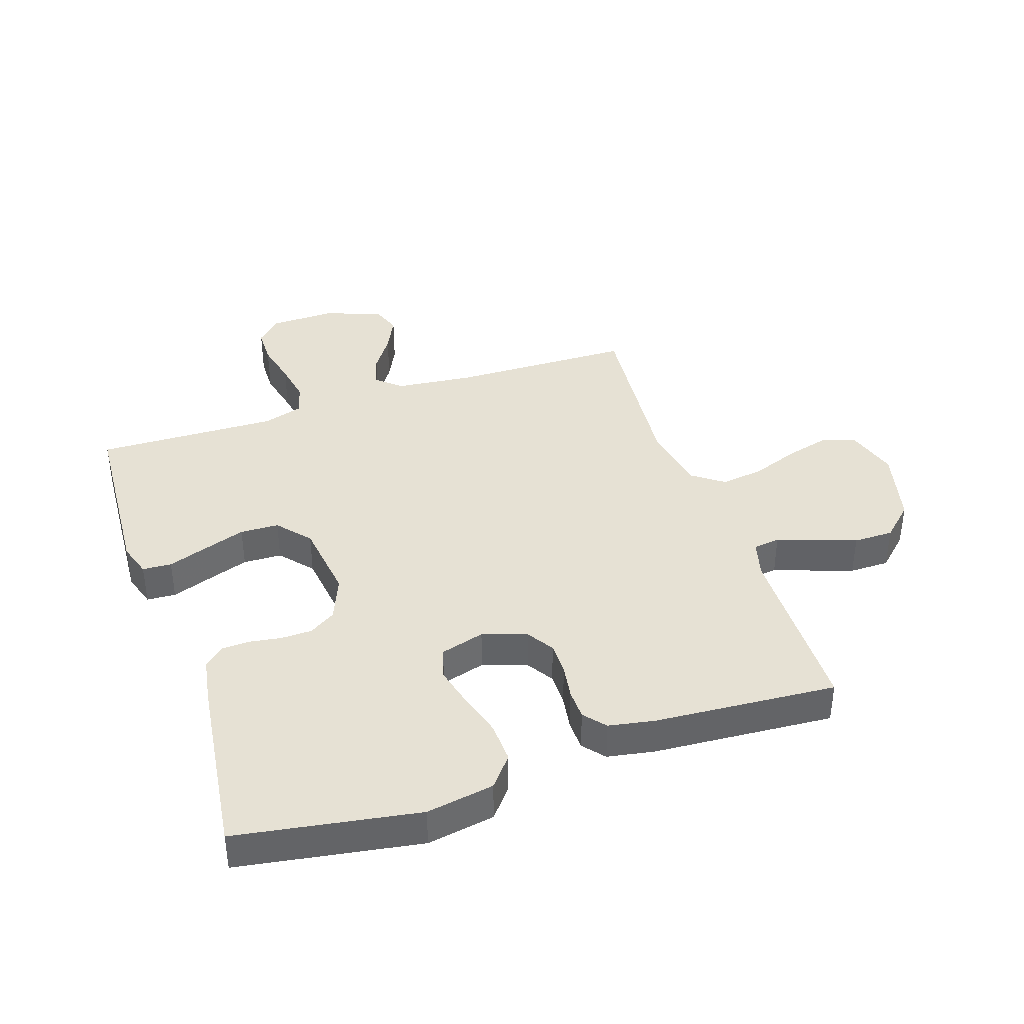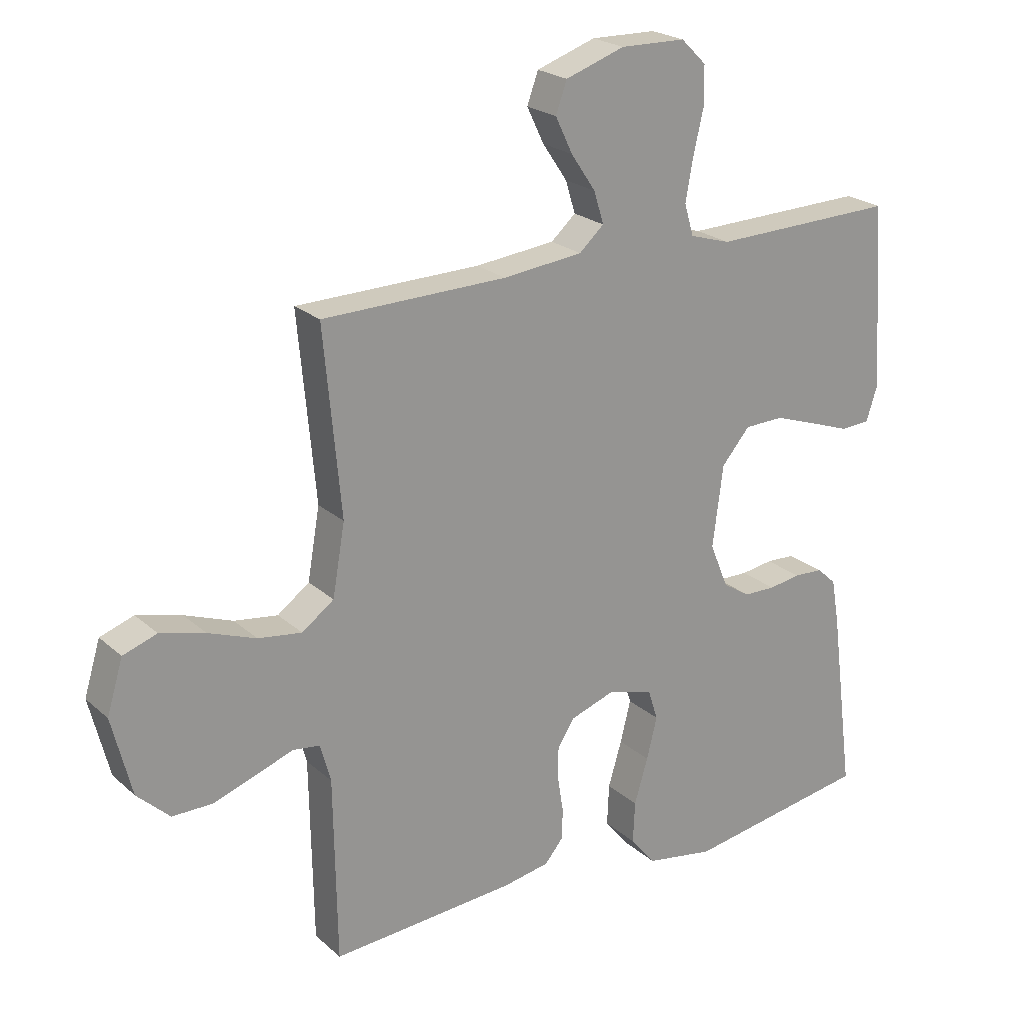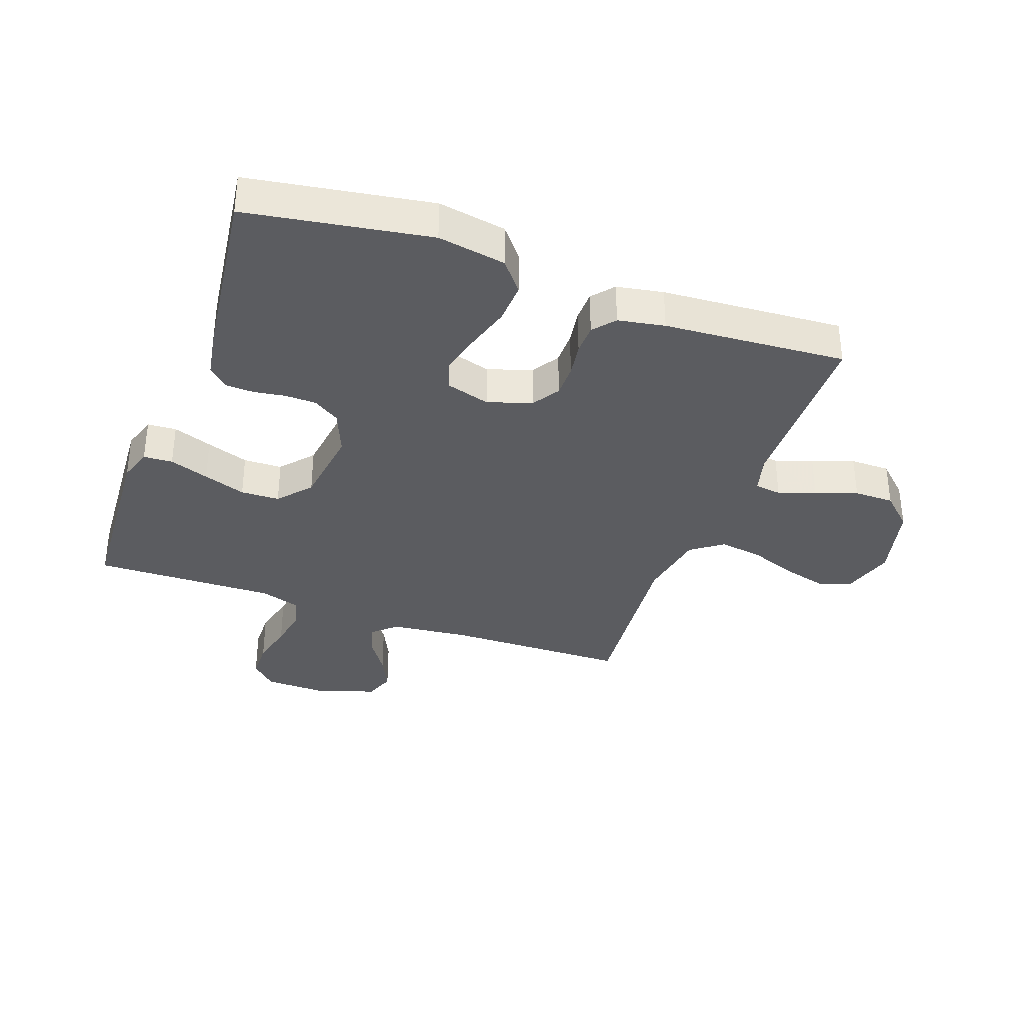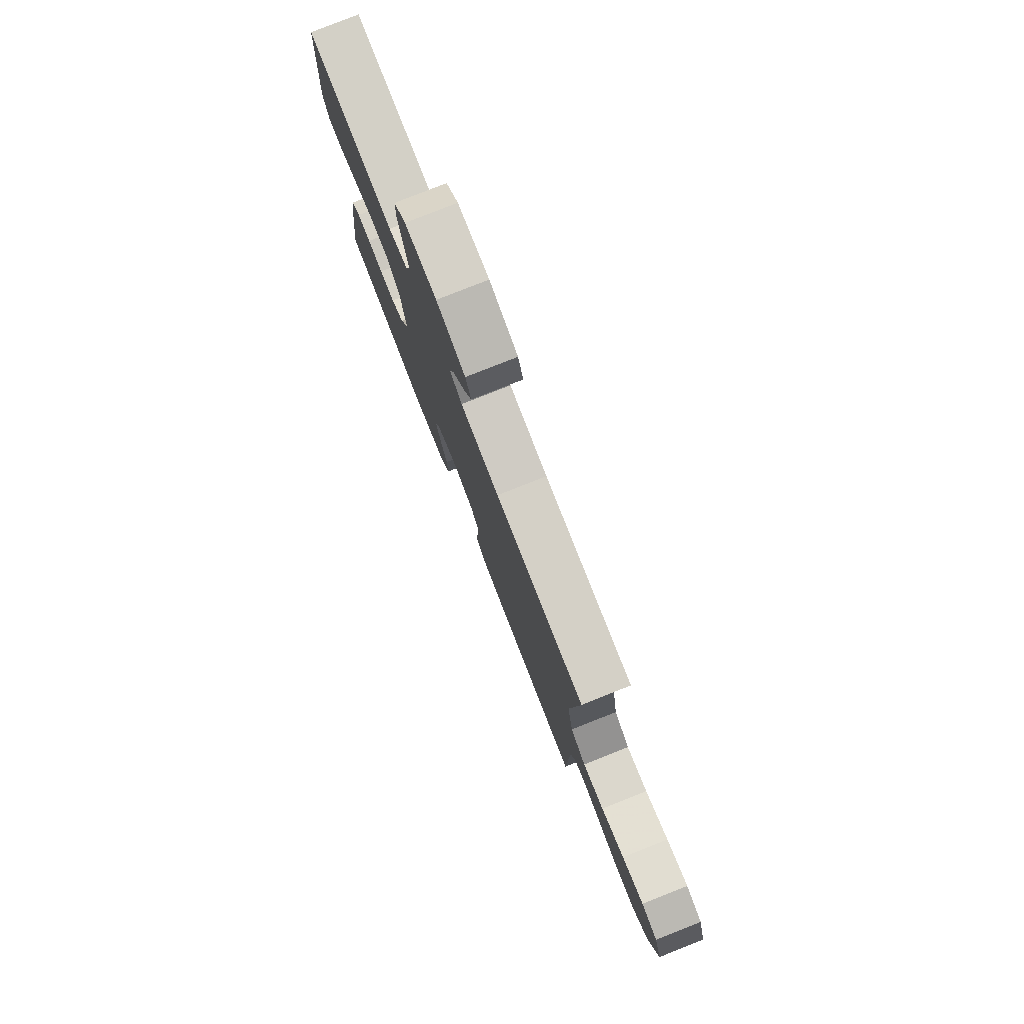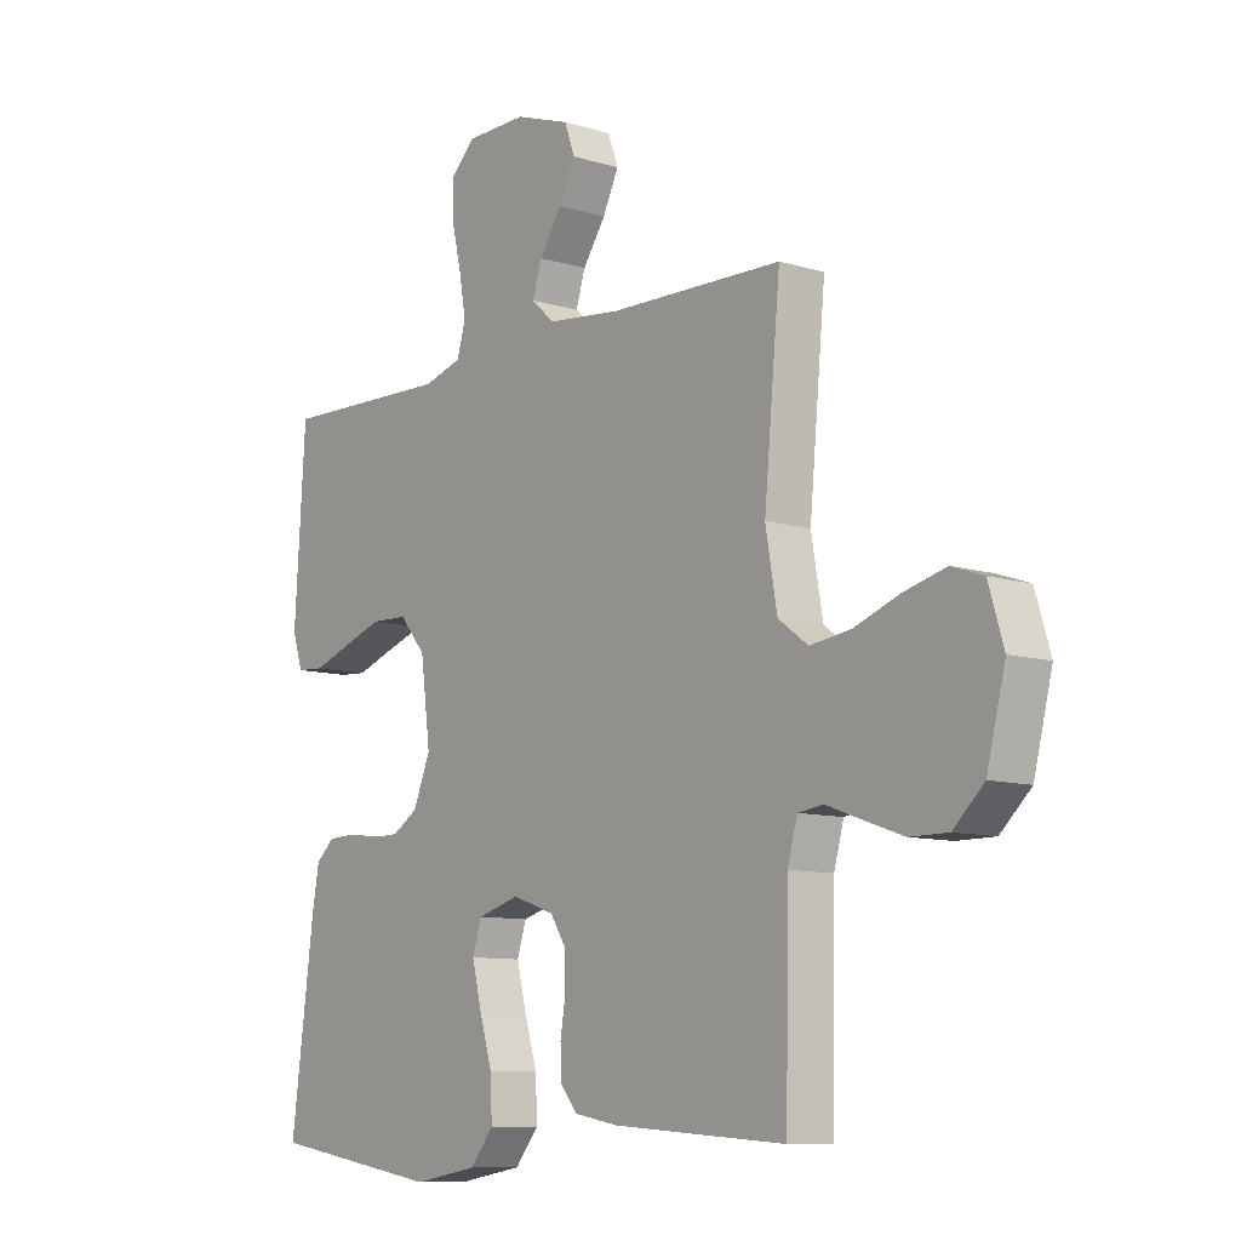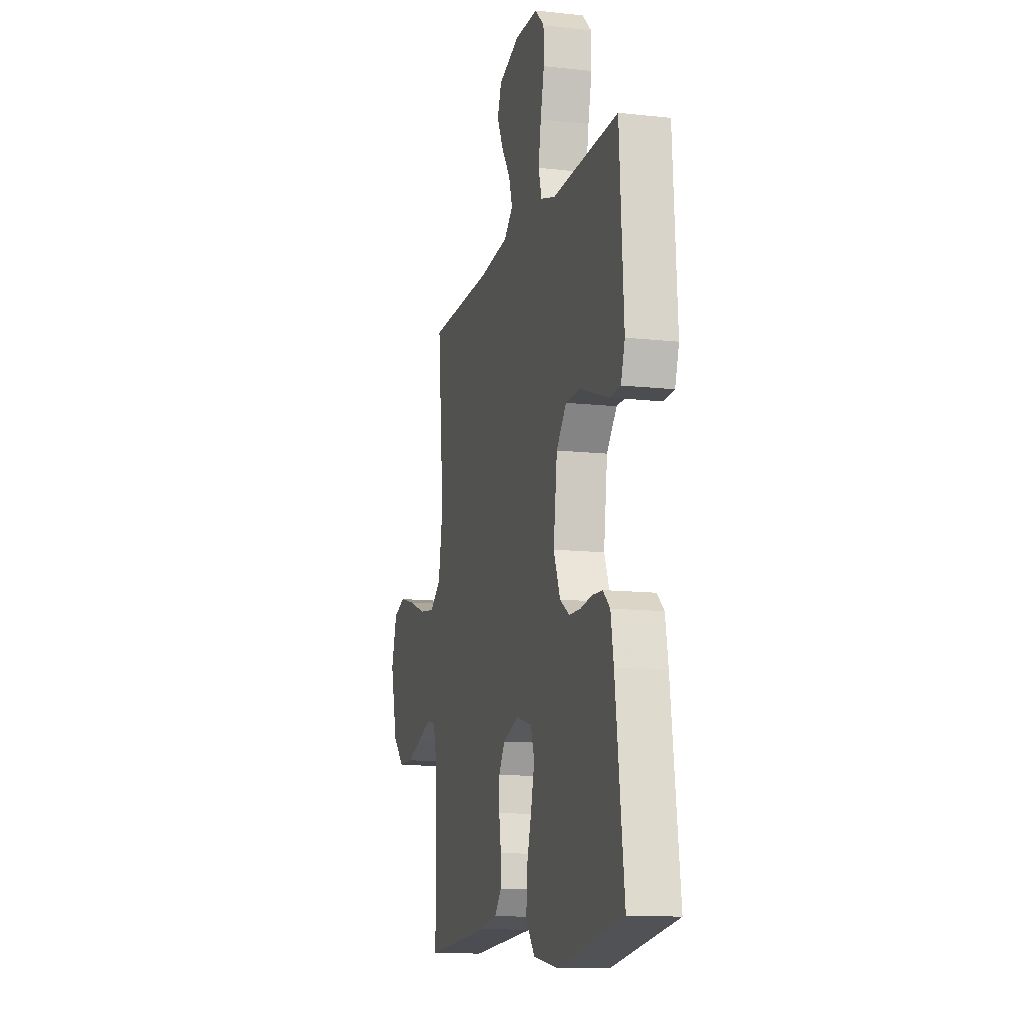
<metadata>
{"format":"obj","ext":"obj","renderer":"f3d","projection":"perspective","resolution":1024,"background":"white","views":[{"elev":39.2,"azim":161.4,"up":"+Y"},{"elev":22.5,"azim":-34.3,"up":"+Z"},{"elev":-35.1,"azim":160.0,"up":"+Y"},{"elev":79.6,"azim":-111.6,"up":"+Z"},{"elev":-9.6,"azim":-128.6,"up":"+Z"},{"elev":-12.5,"azim":75.4,"up":"+Z"}]}
</metadata>
<code>
v 0.5 0.07 -0.5
v 0.2 0.07 -0.549
v 0.088 0.07 -0.53
v 0.047 0.07 -0.48
v 0.05 0.07 -0.412
v 0.072 0.07 -0.338
v 0.089 0.07 -0.27
v 0.073 0.07 -0.22
v 0 0.07 -0.199
v -0.073 0.07 -0.224
v -0.101 0.07 -0.268
v -0.101 0.07 -0.322
v -0.092 0.07 -0.379
v -0.093 0.07 -0.429
v -0.123 0.07 -0.465
v -0.2 0.07 -0.479
v -0.5 0.07 -0.5
v -0.505 0.07 -0.2
v -0.522 0.07 -0.138
v -0.566 0.07 -0.132
v -0.627 0.07 -0.154
v -0.696 0.07 -0.178
v -0.762 0.07 -0.178
v -0.815 0.07 -0.128
v -0.847 0.07 0
v -0.821 0.07 0.086
v -0.766 0.07 0.105
v -0.693 0.07 0.086
v -0.615 0.07 0.057
v -0.544 0.07 0.047
v -0.492 0.07 0.085
v -0.472 0.07 0.2
v -0.5 0.07 0.5
v -0.2 0.07 0.506
v -0.07 0.07 0.52
v -0.03 0.07 0.556
v -0.046 0.07 0.608
v -0.086 0.07 0.667
v -0.114 0.07 0.725
v -0.096 0.07 0.775
v 0 0.07 0.808
v 0.106 0.07 0.806
v 0.147 0.07 0.766
v 0.148 0.07 0.704
v 0.131 0.07 0.631
v 0.119 0.07 0.563
v 0.134 0.07 0.512
v 0.2 0.07 0.492
v 0.5 0.07 0.5
v 0.519 0.07 0.2
v 0.501 0.07 0.144
v 0.453 0.07 0.141
v 0.388 0.07 0.164
v 0.318 0.07 0.188
v 0.254 0.07 0.186
v 0.208 0.07 0.132
v 0.191 0.07 0
v 0.221 0.07 -0.073
v 0.265 0.07 -0.101
v 0.317 0.07 -0.102
v 0.369 0.07 -0.094
v 0.416 0.07 -0.096
v 0.448 0.07 -0.125
v 0.461 0.07 -0.2
v 0.5 0 -0.5
v 0.2 0 -0.549
v 0.088 0 -0.53
v 0.047 0 -0.48
v 0.05 0 -0.412
v 0.072 0 -0.338
v 0.089 0 -0.27
v 0.073 0 -0.22
v 0 0 -0.199
v -0.073 0 -0.224
v -0.101 0 -0.268
v -0.101 0 -0.322
v -0.092 0 -0.379
v -0.093 0 -0.429
v -0.123 0 -0.465
v -0.2 0 -0.479
v -0.5 0 -0.5
v -0.505 0 -0.2
v -0.522 0 -0.138
v -0.566 0 -0.132
v -0.627 0 -0.154
v -0.696 0 -0.178
v -0.762 0 -0.178
v -0.815 0 -0.128
v -0.847 0 0
v -0.821 0 0.086
v -0.766 0 0.105
v -0.693 0 0.086
v -0.615 0 0.057
v -0.544 0 0.047
v -0.492 0 0.085
v -0.472 0 0.2
v -0.5 0 0.5
v -0.2 0 0.506
v -0.07 0 0.52
v -0.03 0 0.556
v -0.046 0 0.608
v -0.086 0 0.667
v -0.114 0 0.725
v -0.096 0 0.775
v 0 0 0.808
v 0.106 0 0.806
v 0.147 0 0.766
v 0.148 0 0.704
v 0.131 0 0.631
v 0.119 0 0.563
v 0.134 0 0.512
v 0.2 0 0.492
v 0.5 0 0.5
v 0.519 0 0.2
v 0.501 0 0.144
v 0.453 0 0.141
v 0.388 0 0.164
v 0.318 0 0.188
v 0.254 0 0.186
v 0.208 0 0.132
v 0.191 0 0
v 0.221 0 -0.073
v 0.265 0 -0.101
v 0.317 0 -0.102
v 0.369 0 -0.094
v 0.416 0 -0.096
v 0.448 0 -0.125
v 0.461 0 -0.2
f 60 61 62 63
f 59 60 63 64
f 50 51 52 53
f 48 49 50 53
f 47 48 53 54
f 42 43 44 45
f 42 45 46
f 41 42 46
f 40 41 46 47
f 37 38 39 40
f 36 37 40 47
f 32 33 34
f 31 32 34 35
f 26 27 28 29
f 26 29 30
f 25 26 30
f 24 25 30
f 23 24 30
f 20 21 22 23
f 20 23 30 31
f 15 16 17 18
f 15 18 19
f 12 13 14 15
f 11 12 15 19
f 10 11 19
f 9 10 19
f 3 4 5 6
f 3 6 7
f 2 3 7
f 59 64 1 2
f 58 59 2 7
f 57 58 7 8
f 56 57 8 9
f 36 47 54 55
f 36 55 56
f 31 35 36 56
f 20 31 56
f 9 19 20 56
f 127 126 125 124
f 128 127 124 123
f 117 116 115 114
f 117 114 113 112
f 118 117 112 111
f 109 108 107 106
f 110 109 106
f 110 106 105
f 111 110 105 104
f 104 103 102 101
f 111 104 101 100
f 98 97 96
f 99 98 96 95
f 93 92 91 90
f 94 93 90
f 94 90 89
f 94 89 88
f 94 88 87
f 87 86 85 84
f 95 94 87 84
f 82 81 80 79
f 83 82 79
f 79 78 77 76
f 83 79 76 75
f 83 75 74
f 83 74 73
f 70 69 68 67
f 71 70 67
f 71 67 66
f 66 65 128 123
f 71 66 123 122
f 72 71 122 121
f 73 72 121 120
f 119 118 111 100
f 120 119 100
f 120 100 99 95
f 120 95 84
f 120 84 83 73
f 1 65 66 2
f 2 66 67 3
f 3 67 68 4
f 4 68 69 5
f 5 69 70 6
f 6 70 71 7
f 7 71 72 8
f 8 72 73 9
f 9 73 74 10
f 10 74 75 11
f 11 75 76 12
f 12 76 77 13
f 13 77 78 14
f 14 78 79 15
f 15 79 80 16
f 16 80 81 17
f 17 81 82 18
f 18 82 83 19
f 19 83 84 20
f 20 84 85 21
f 21 85 86 22
f 22 86 87 23
f 23 87 88 24
f 24 88 89 25
f 25 89 90 26
f 26 90 91 27
f 27 91 92 28
f 28 92 93 29
f 29 93 94 30
f 30 94 95 31
f 31 95 96 32
f 32 96 97 33
f 33 97 98 34
f 34 98 99 35
f 35 99 100 36
f 36 100 101 37
f 37 101 102 38
f 38 102 103 39
f 39 103 104 40
f 40 104 105 41
f 41 105 106 42
f 42 106 107 43
f 43 107 108 44
f 44 108 109 45
f 45 109 110 46
f 46 110 111 47
f 47 111 112 48
f 48 112 113 49
f 49 113 114 50
f 50 114 115 51
f 51 115 116 52
f 52 116 117 53
f 53 117 118 54
f 54 118 119 55
f 55 119 120 56
f 56 120 121 57
f 57 121 122 58
f 58 122 123 59
f 59 123 124 60
f 60 124 125 61
f 61 125 126 62
f 62 126 127 63
f 63 127 128 64
f 64 128 65 1

</code>
